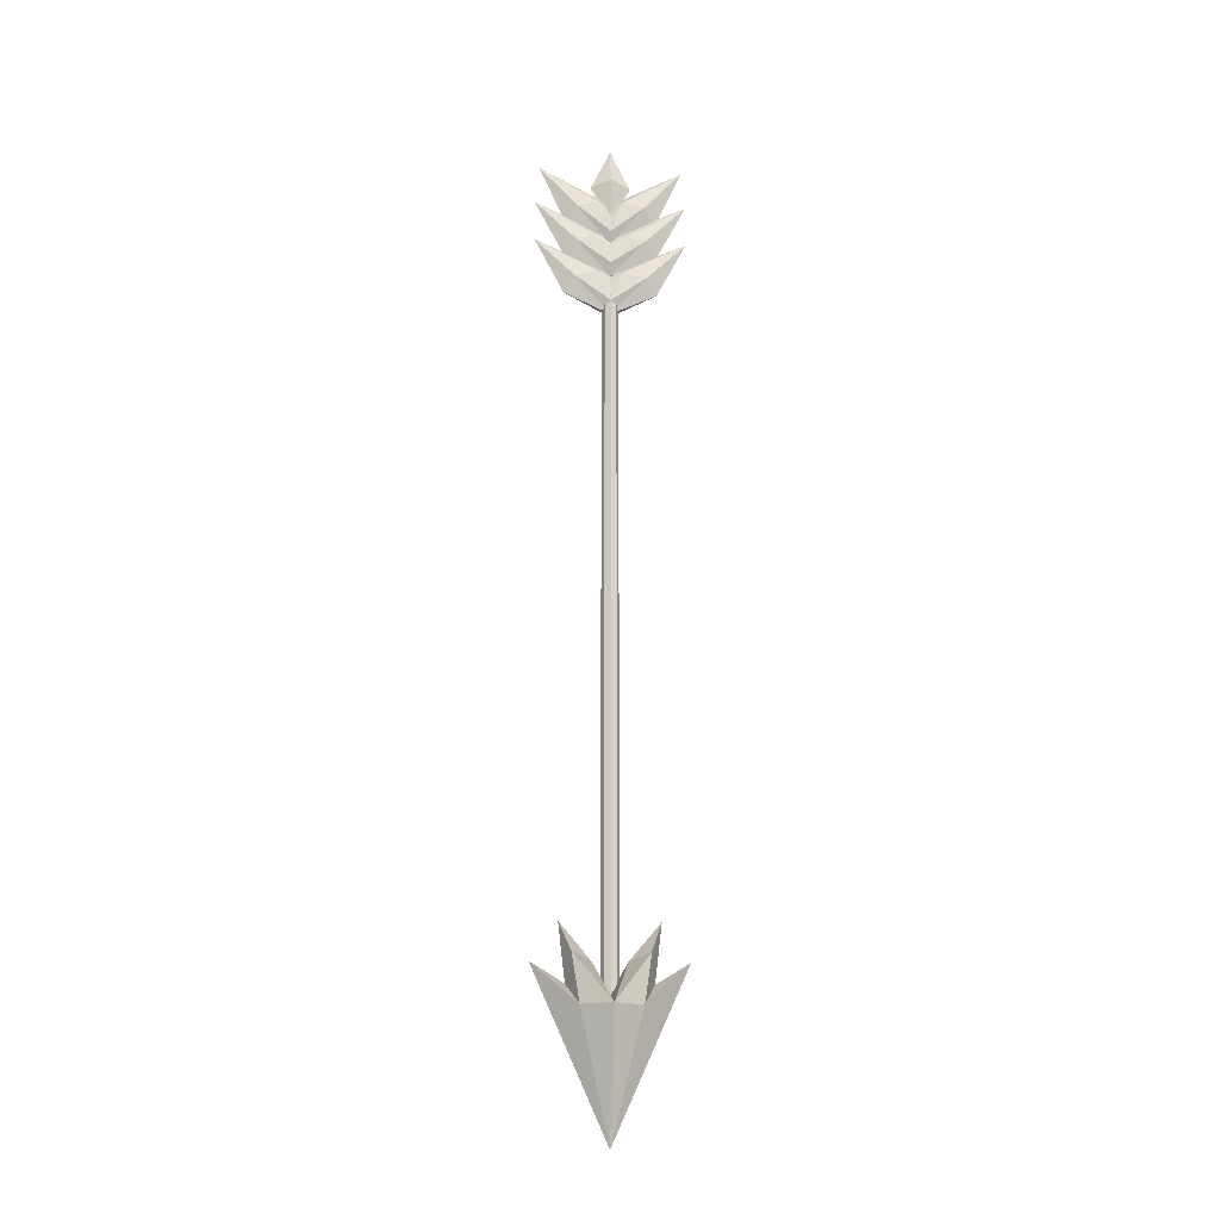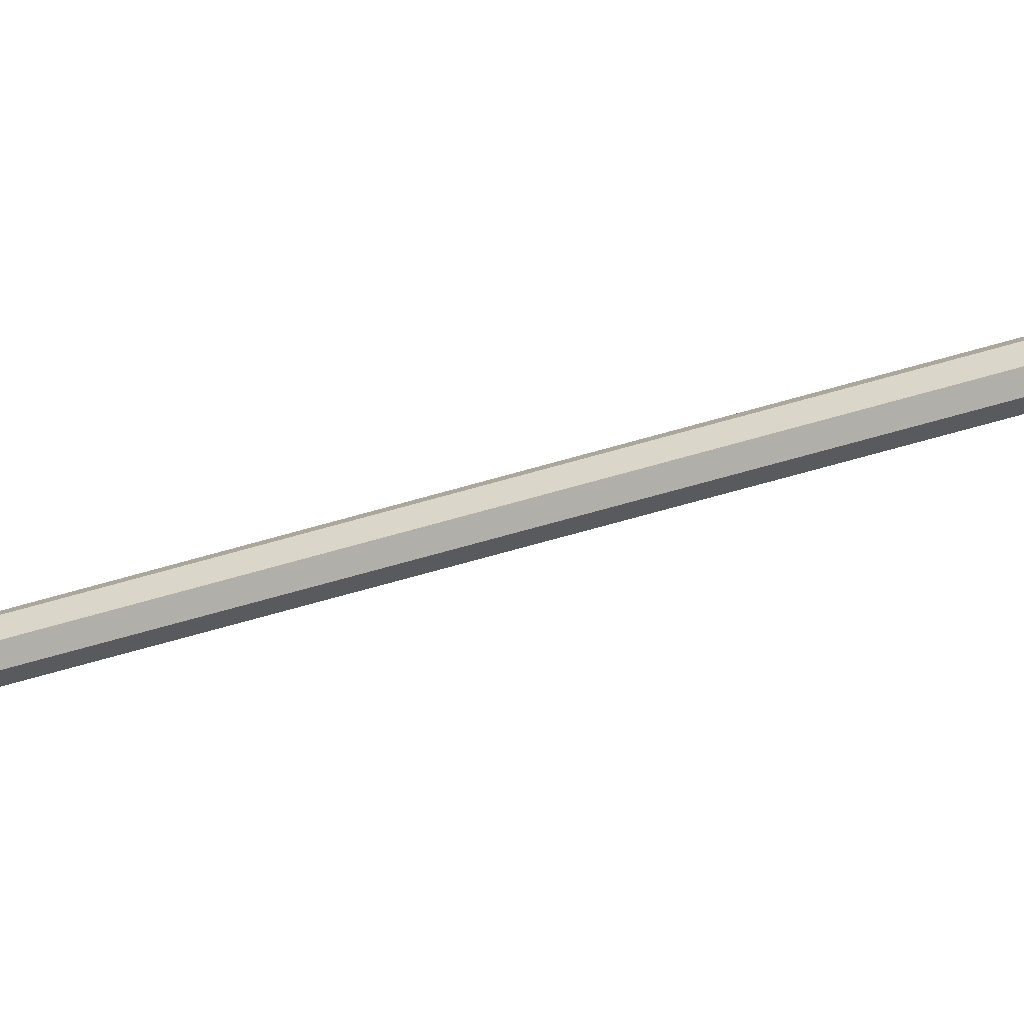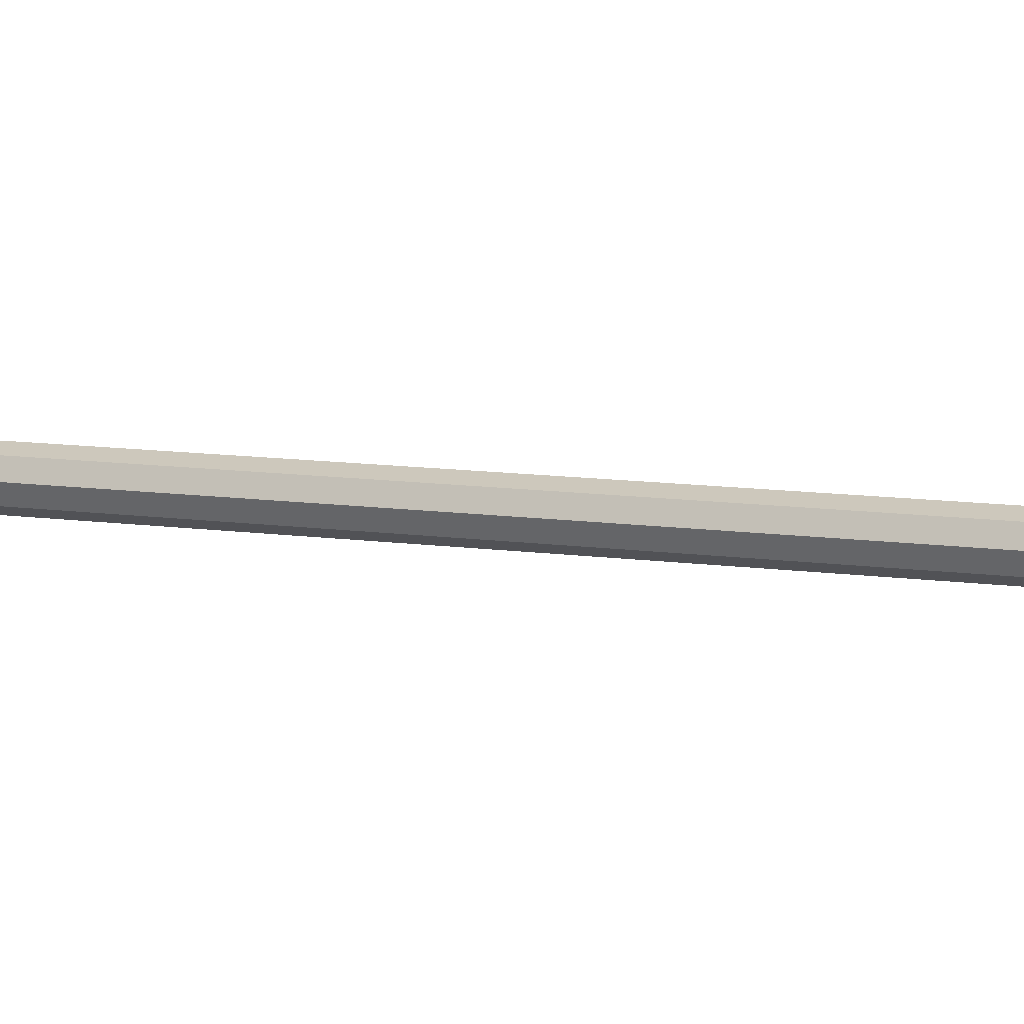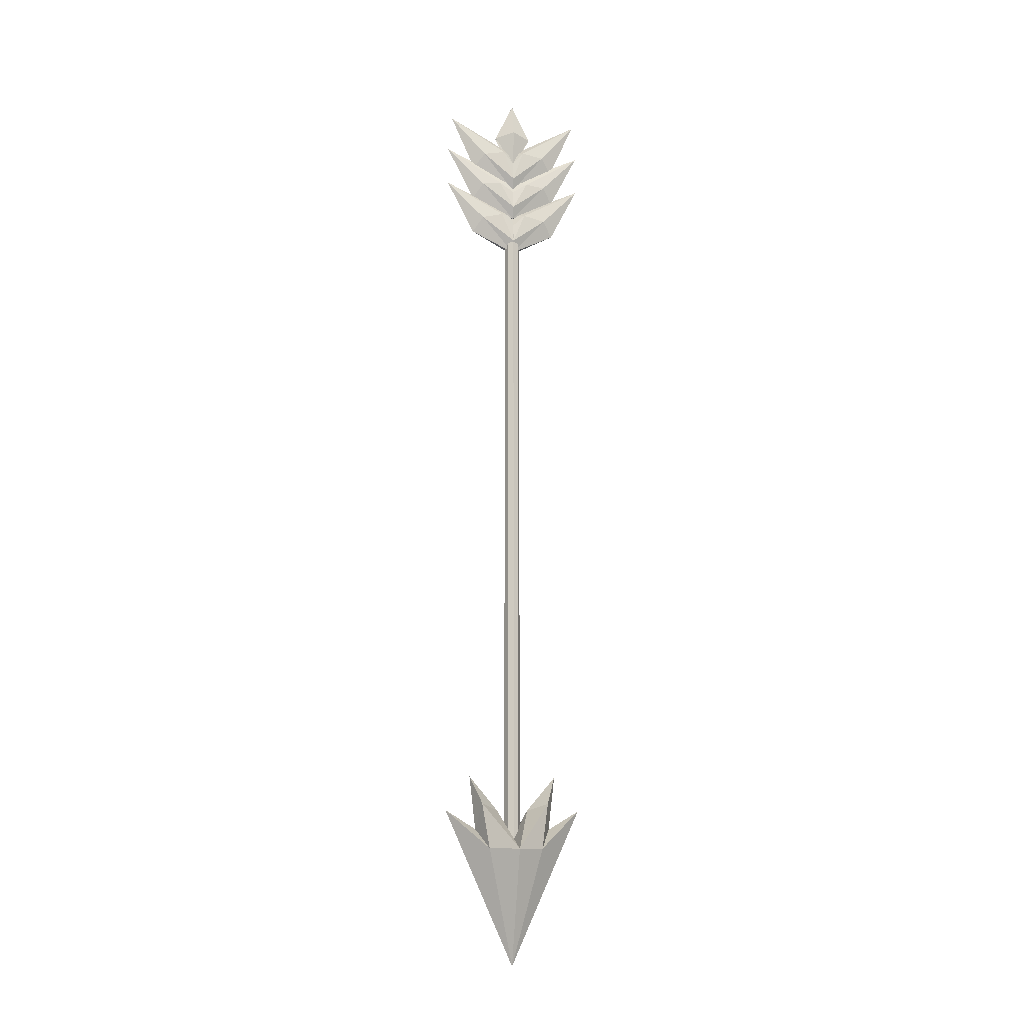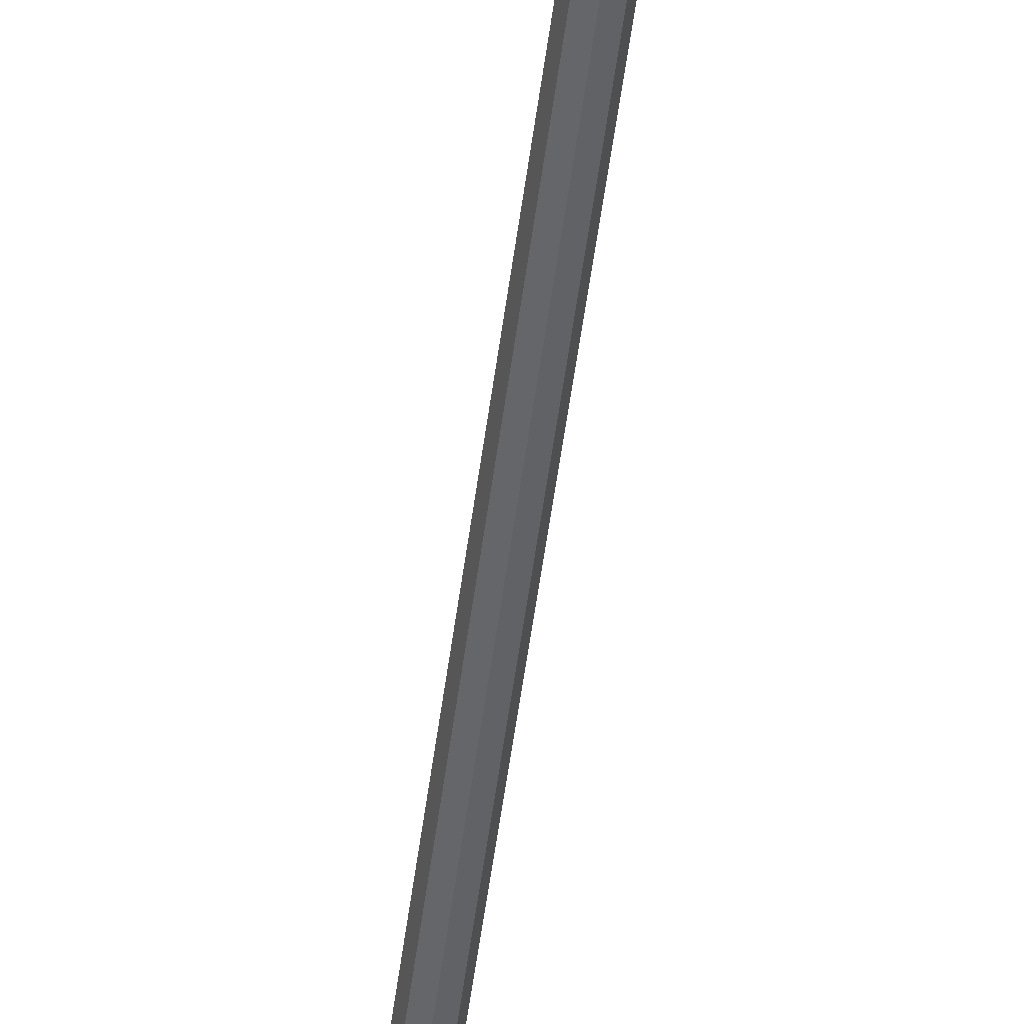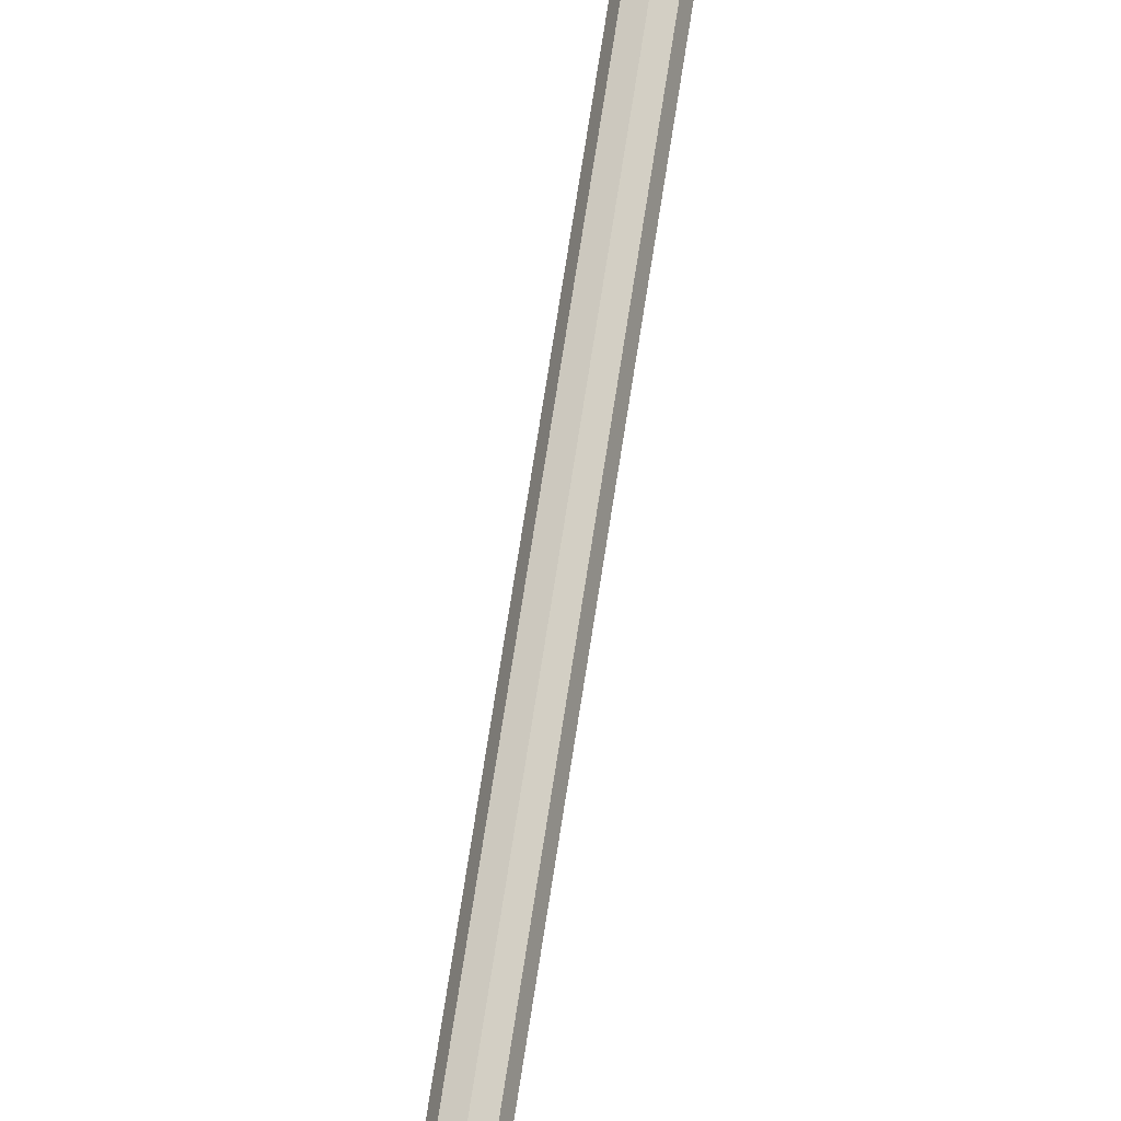
<metadata>
{"format":"obj","ext":"obj","renderer":"f3d","projection":"perspective","resolution":1024,"background":"white","views":[{"elev":-19.1,"azim":84.7,"up":"+Z"},{"elev":-56.3,"azim":-72.2,"up":"+Y"},{"elev":5.3,"azim":-54.1,"up":"+Y"},{"elev":-13.2,"azim":78.4,"up":"+Z"},{"elev":-51.7,"azim":-7.3,"up":"+Y"},{"elev":70.9,"azim":8.7,"up":"+Y"}]}
</metadata>
<code>
o arrow
v 0.008109 -0.007991 0.4516
v 0.008109 -0.007991 -0.5156
v 0.02344 -0.04952 -0.4516
v 0.03087 -0.03948 -0.5171
v 0.01094 -0.01815 0.4852
v 0.01094 -0.04954 0.4775
v 0.01094 -0.02175 0.5394
v 0.01094 -0.04954 0.5355
v 0.01094 -0.01541 0.5932
v 0.01094 -0.04718 0.5872
v 0.002714 -0.02739 0.6203
v 0 -0.01172 -0.5156
v 0 -0.01172 0.4516
v -0.008109 -0.007991 0.4516
v -0.008109 -0.007991 -0.5156
v 0 -0.06421 0.4561
v 0 -0.1054 0.5367
v -0.02344 -0.04952 -0.4516
v 0 -0.1006 -0.4607
v 0 -0.05565 -0.4881
v 0 -0.06465 -0.4109
v 0 -0.02294 -0.4603
v 0 -0.000325 -0.4999
v -0.03087 -0.03948 -0.5171
v -0.01094 -0.01815 0.4852
v -0.01094 -0.04954 0.4775
v 0 -0.06421 0.5142
v 0 -0.1054 0.5947
v -0.01094 -0.02175 0.5394
v -0.01094 -0.04954 0.5355
v 0 -0.06299 0.5667
v 0 -0.09969 0.6494
v -0.01094 -0.01541 0.5932
v -0.01094 -0.04718 0.5872
v -0.002714 -0.02739 0.6203
v 0.008109 0.007991 0.4516
v 0.008109 0.007991 -0.5156
v -0.004688 -0 0.4233
v 0.004688 -0 0.4233
v 0.02344 0.04952 -0.4516
v 0.05725 0 -0.5181
v 0.01172 -0 0.4516
v 0.01172 0 -0.5156
v 0.03087 0.03948 -0.5171
v 0.01094 0.01815 0.4852
v 0.01094 0.04954 0.4775
v 0.0125 -0 0.4408
v 0.007875 -0 0.4681
v -0.004688 -0 0.4813
v 0.004688 -0 0.4813
v 0.01094 0.02175 0.5394
v 0.01094 0.04954 0.5355
v 0.0125 -0 0.4989
v 0.007875 -0 0.5261
v 0.004688 -0 0.5304
v 0.01094 0.01541 0.5932
v 0.01094 0.04718 0.5872
v 0.0125 -0 0.5479
v 0.007875 -0 0.5751
v 0.002714 0.02739 0.6203
v 0.007402 -0 0.5735
v -0.000411 -0 0.6784
v 0.01521 -0 0.6275
v 0 -0 0.4516
v 0 0 -0.5156
v 0 0.01172 -0.5156
v 0 0.01172 0.4516
v -0.008109 0.007991 0.4516
v -0.008109 0.007991 -0.5156
v 0.004688 -0 0.4233
v -0.004688 -0 0.4233
v 0 0.06421 0.4561
v 0 0.1054 0.5367
v 0 -0 0.4874
v -0.02344 0.04952 -0.4516
v -0.05725 0 -0.5181
v 0 0.1006 -0.4607
v 0 0 -0.6851
v 0 0.05565 -0.4881
v 0 0.06465 -0.4109
v 0 0.02294 -0.4603
v -0.01172 -0 0.4516
v -0.01172 0 -0.5156
v 0 0.000325 -0.4999
v -0.03087 0.03948 -0.5171
v -0.01094 0.01815 0.4852
v -0.01094 0.04954 0.4775
v -0.0125 -0 0.4408
v -0.007875 -0 0.4681
v 0.004688 -0 0.4813
v -0.004688 -0 0.4813
v 0 0.06421 0.5142
v 0 0.1054 0.5947
v 0 -0 0.5455
v -0.01094 0.02175 0.5394
v -0.01094 0.04954 0.5355
v -0.0125 -0 0.4989
v -0.007875 -0 0.5261
v -0.004688 -0 0.5304
v 0 0.06299 0.5667
v 0 0.09969 0.6494
v 0 -0 0.5944
v -0.01094 0.01541 0.5932
v -0.01094 0.04718 0.5872
v -0.0125 -0 0.5479
v -0.007875 -0 0.5751
v -0.002714 0.02739 0.6203
v -0.007402 -0 0.5735
v 0.000411 -0 0.6784
v -0.01521 -0 0.6275
f 38 39 16
f 21 3 22
f 20 19 4
f 20 3 21
f 3 4 41
f 41 22 3
f 78 4 19
f 78 41 4
f 74 17 5
f 6 5 17
f 17 16 6
f 6 16 39
f 6 47 5
f 47 48 5
f 5 48 74
f 102 32 9
f 10 9 32
f 32 31 10
f 10 31 55
f 10 58 9
f 58 59 9
f 9 59 102
f 70 16 71
f 21 22 18
f 20 24 19
f 20 21 18
f 24 18 76
f 76 22 23
f 78 19 24
f 78 24 76
f 74 25 17
f 26 17 25
f 17 26 16
f 26 71 16
f 88 26 25
f 88 25 89
f 25 74 89
f 102 33 32
f 34 32 33
f 32 34 31
f 34 99 31
f 105 34 33
f 105 33 106
f 33 102 106
f 38 72 39
f 80 81 40
f 79 44 77
f 79 80 40
f 44 40 41
f 41 81 84
f 78 77 44
f 78 44 41
f 74 45 73
f 46 73 45
f 73 46 72
f 46 39 72
f 47 46 45
f 47 45 48
f 45 74 48
f 102 56 101
f 57 101 56
f 101 57 100
f 57 55 100
f 58 57 56
f 58 56 59
f 56 102 59
f 70 71 72
f 80 75 81
f 79 77 85
f 79 75 80
f 75 85 76
f 76 81 75
f 78 85 77
f 78 76 85
f 74 73 86
f 87 86 73
f 73 72 87
f 87 72 71
f 87 88 86
f 88 89 86
f 86 89 74
f 102 101 103
f 104 103 101
f 101 100 104
f 104 100 99
f 104 105 103
f 105 106 103
f 103 106 102
f 3 20 4
f 41 23 22
f 6 39 47
f 10 55 58
f 24 20 18
f 76 18 22
f 88 71 26
f 105 99 34
f 44 79 40
f 41 40 81
f 47 39 46
f 58 55 57
f 75 79 85
f 76 84 81
f 87 71 88
f 104 99 105
f 13 2 1
f 2 65 43
f 1 64 13
f 2 42 1
f 14 12 13
f 15 65 12
f 64 14 13
f 82 15 14
f 36 66 67
f 37 65 66
f 64 36 67
f 42 37 36
f 67 69 68
f 69 65 83
f 68 64 67
f 69 82 68
f 13 12 2
f 2 12 65
f 1 42 64
f 2 43 42
f 14 15 12
f 15 83 65
f 64 82 14
f 82 83 15
f 36 37 66
f 37 43 65
f 64 42 36
f 42 43 37
f 67 66 69
f 69 66 65
f 68 82 64
f 69 83 82
f 49 50 27
f 94 28 7
f 8 7 28
f 28 27 8
f 8 27 50
f 8 53 7
f 53 54 7
f 7 54 94
f 63 62 11
f 11 61 63
f 90 27 91
f 94 29 28
f 30 28 29
f 28 30 27
f 30 91 27
f 97 30 29
f 97 29 98
f 29 94 98
f 110 35 109
f 35 110 108
f 49 92 50
f 94 51 93
f 52 93 51
f 93 52 92
f 52 50 92
f 53 52 51
f 53 51 54
f 51 94 54
f 63 60 62
f 60 63 61
f 90 91 92
f 94 93 95
f 96 95 93
f 93 92 96
f 96 92 91
f 96 97 95
f 97 98 95
f 95 98 94
f 110 109 107
f 107 108 110
f 8 50 53
f 97 91 30
f 53 50 52
f 96 91 97

</code>
